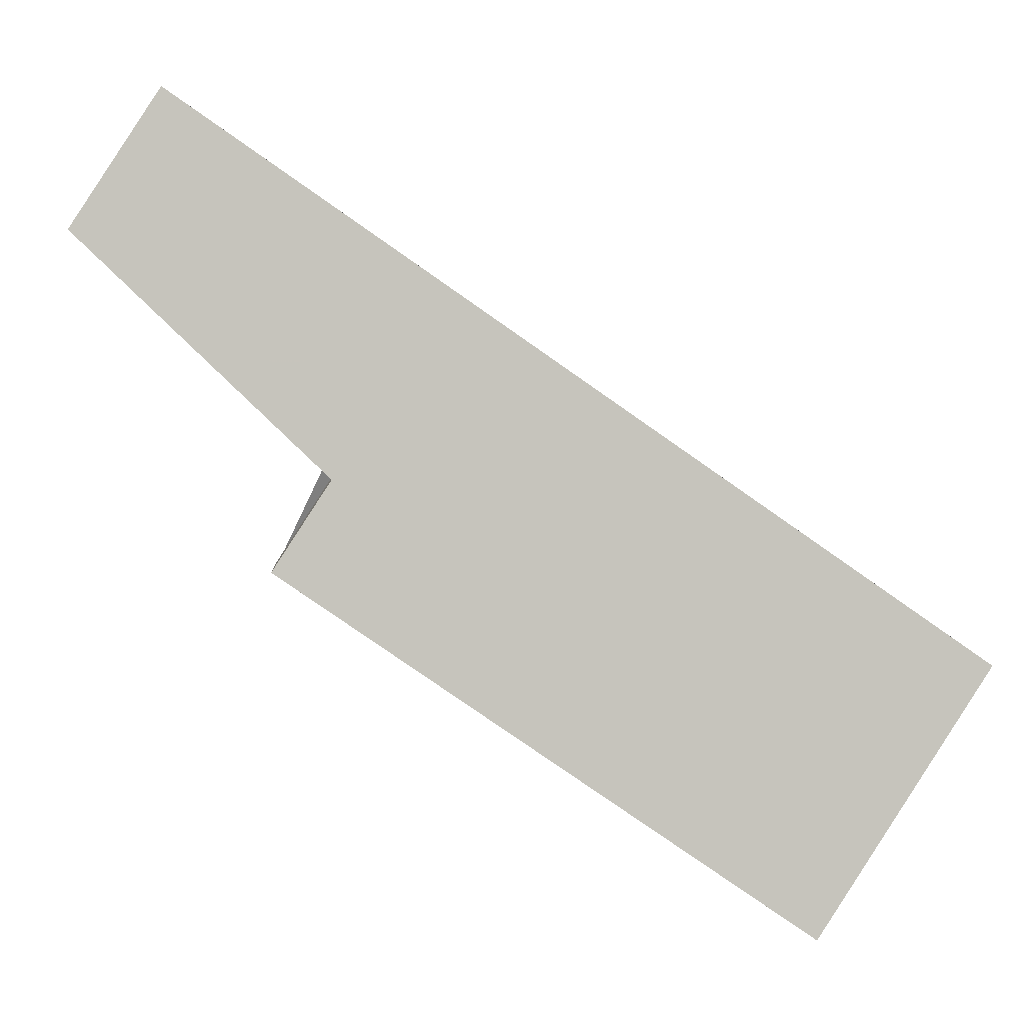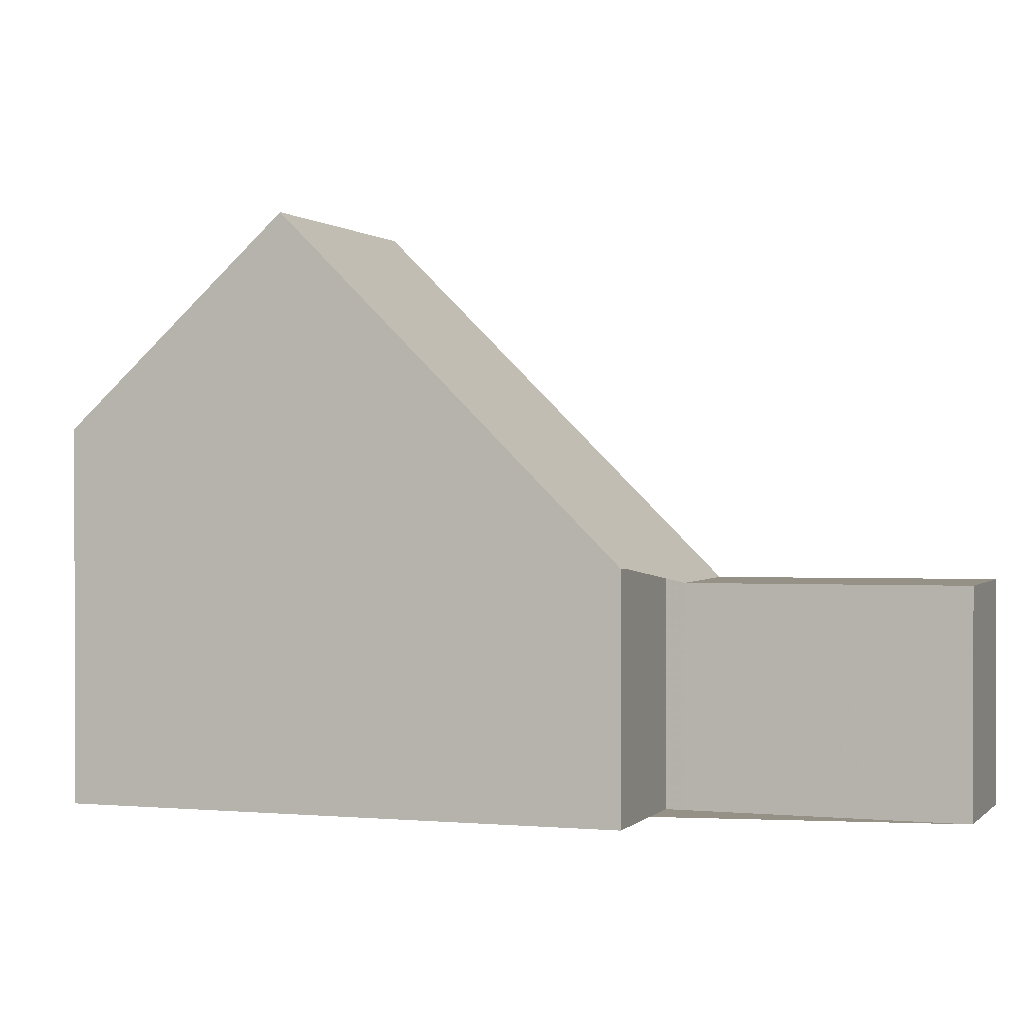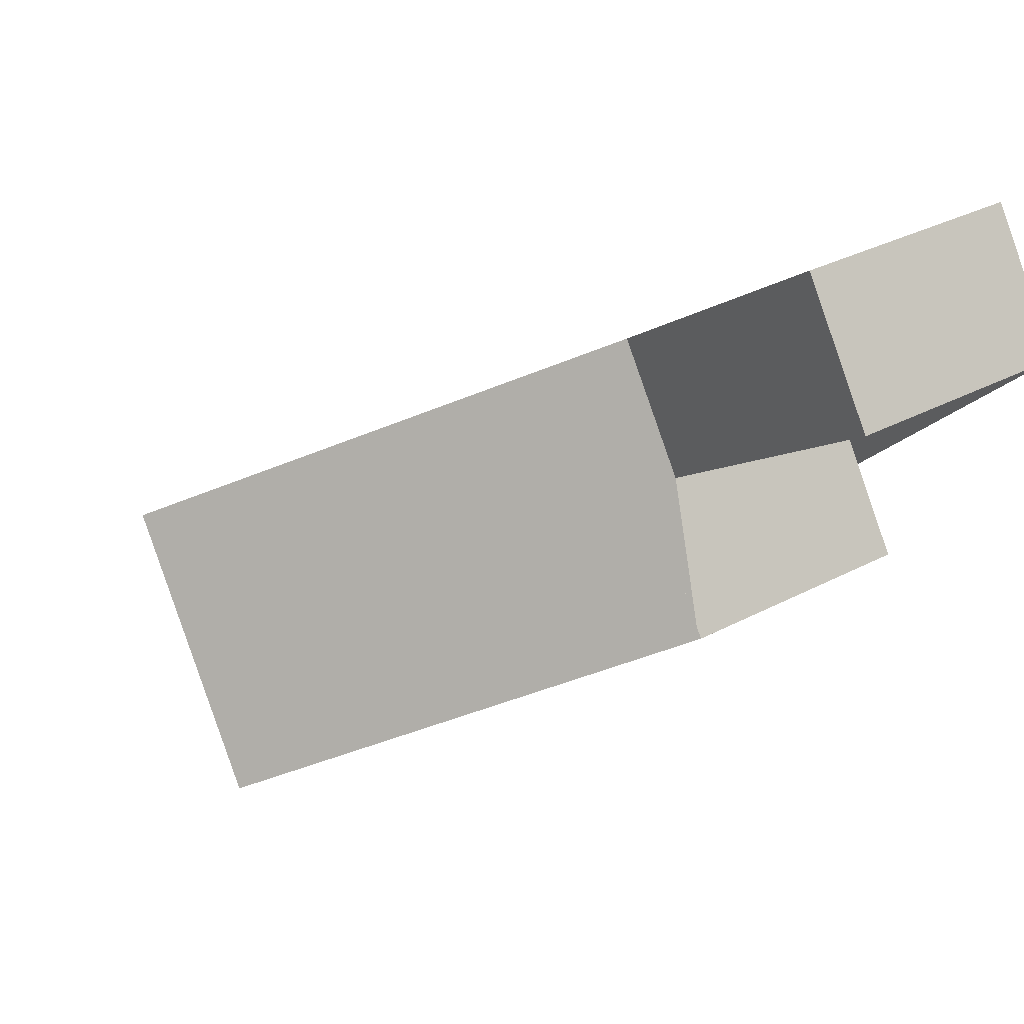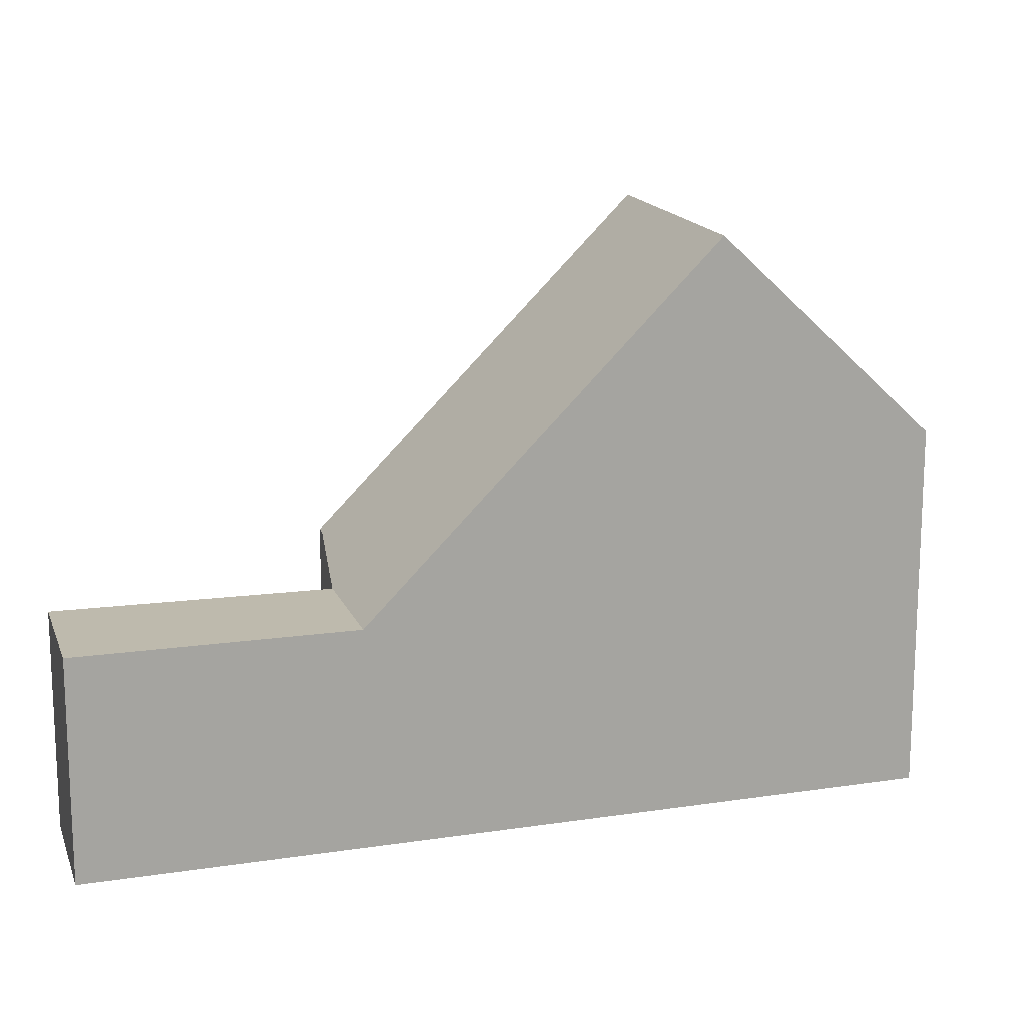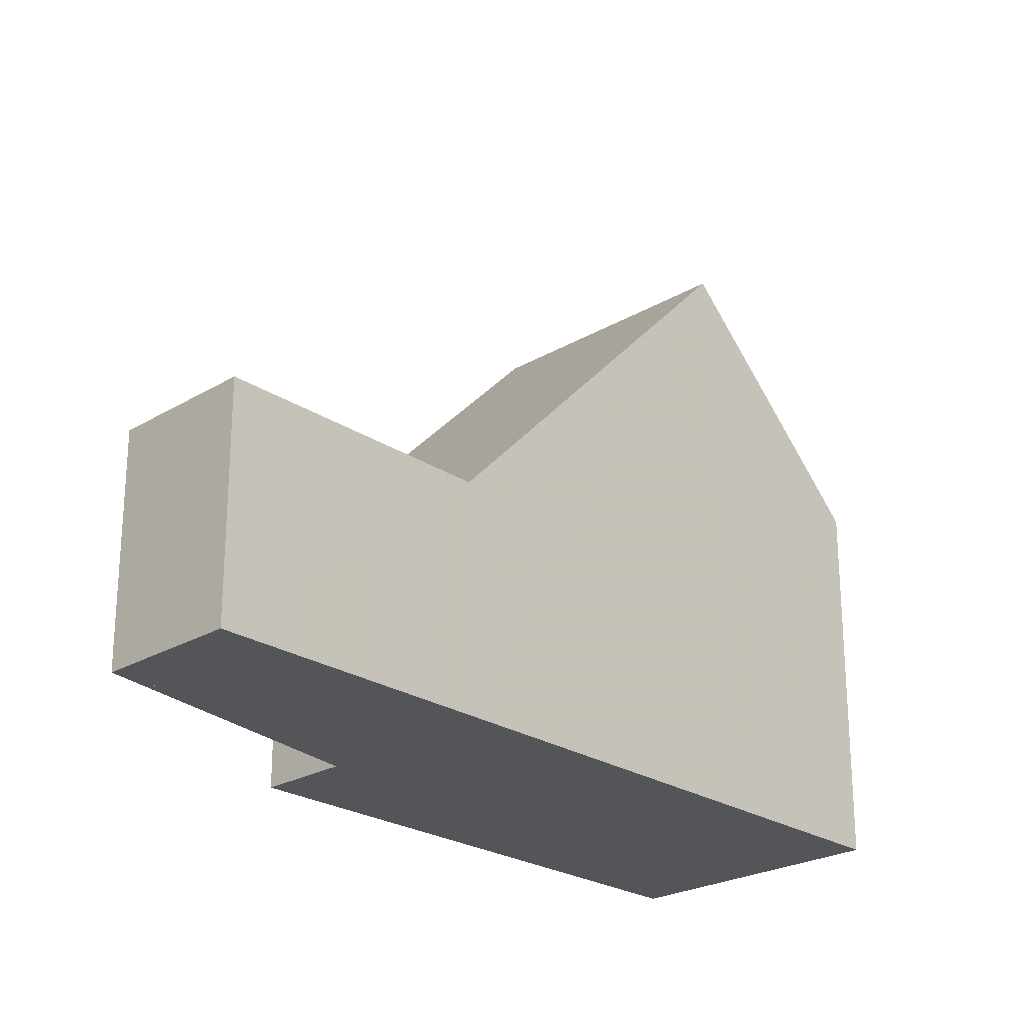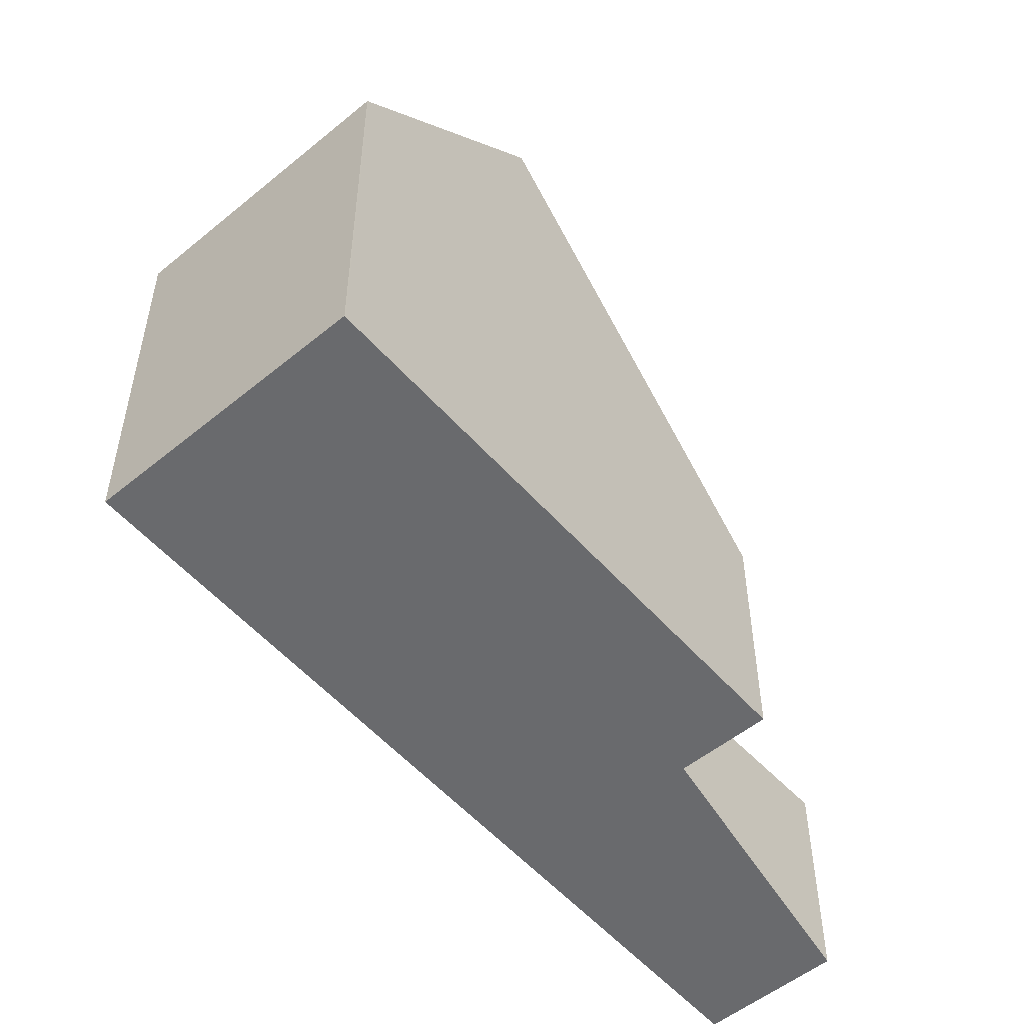
<metadata>
{"format":"obj","ext":"obj","renderer":"f3d","projection":"perspective","resolution":1024,"background":"white","views":[{"elev":1.2,"azim":175.7,"up":"+Y"},{"elev":0.8,"azim":53.0,"up":"+Z"},{"elev":31.7,"azim":53.1,"up":"+Y"},{"elev":15.7,"azim":-163.2,"up":"+Z"},{"elev":-24.1,"azim":167.5,"up":"+Z"},{"elev":-53.0,"azim":-15.7,"up":"+Z"}]}
</metadata>
<code>
v -546.6 -1743 3.188
v -547.7 -1742 3.185
v -552.8 -1748 4.937
v -554.8 -1745 4.926
v -545.4 -1738 2.968
v -544.4 -1740 2.96
v -552.4 -1743 7.673
v -550.4 -1746 7.686
v -547.5 -1742 2.94
v -548.5 -1740 2.947
v -547.5 -1742 2.94
v -550.4 -1746 7.686
v -552.4 -1743 7.673
v -548.5 -1740 2.947
v -547.5 -1742 2.94
v -547.5 -1742 2.94
v -545.4 -1738 2.968
v -544.4 -1740 2.96
v -551.5 -1744 7.679
v -551.5 -1744 7.679
v -554 -1746 4.93
v -544.4 -1740 2.96
v -544.4 -1740 2.96
v -547.7 -1742 3.194
v -548.7 -1740 3.187
v -546.6 -1743 3.202
v -550.4 -1746 7.686
v -546.7 -1743 3.201
v -546.7 -1743 3.188
v -552.8 -1748 4.937
v -550.4 -1746 7.686
v -554 -1746 4.949
v -554.8 -1745 4.944
v -552.8 -1748 4.955
v -552.8 -1748 4.955
v -546.6 -1743 3.202
v -546.6 -1743 3.188
v -546.6 -1743 0
v -546.6 -1743 0
v -546.7 -1743 3.188
v -547.7 -1742 3.185
v -547.7 -1742 0
v -546.7 -1743 0
v -552.8 -1748 4.937
v -552.8 -1748 4.937
v -552.8 -1748 0
v -552.8 -1748 0
v -554.8 -1745 4.944
v -554.8 -1745 4.926
v -554.8 -1745 8.882e-16
v -554.8 -1745 0
v -544.4 -1740 2.96
v -545.4 -1738 2.968
v -545.4 -1738 4.441e-16
v -544.4 -1740 4.441e-16
v -544.4 -1740 2.96
v -544.4 -1740 2.96
v -544.4 -1740 0
v -544.4 -1740 0
v -548.7 -1740 3.187
v -552.4 -1743 7.673
v -552.4 -1743 -8.882e-16
v -548.7 -1740 4.441e-16
v -547.7 -1742 3.185
v -547.5 -1742 2.94
v -547.5 -1742 -4.441e-16
v -547.7 -1742 0
v -552.8 -1748 4.955
v -550.4 -1746 7.686
v -550.4 -1746 -8.882e-16
v -552.8 -1748 0
v -545.4 -1738 2.968
v -548.5 -1740 2.947
v -548.5 -1740 0
v -545.4 -1738 0
v -545.4 -1738 2.968
v -545.4 -1738 2.968
v -545.4 -1738 0
v -545.4 -1738 4.441e-16
v -547.5 -1742 2.94
v -544.4 -1740 2.96
v -544.4 -1740 0
v -547.5 -1742 -4.441e-16
v -554.8 -1745 4.926
v -554 -1746 4.93
v -554 -1746 0
v -554.8 -1745 8.882e-16
v -544.4 -1740 2.96
v -544.4 -1740 2.96
v -544.4 -1740 4.441e-16
v -544.4 -1740 0
v -548.5 -1740 2.947
v -548.7 -1740 3.187
v -548.7 -1740 4.441e-16
v -548.5 -1740 0
v -550.4 -1746 7.686
v -546.6 -1743 3.202
v -546.6 -1743 0
v -550.4 -1746 -8.882e-16
v -546.6 -1743 3.188
v -546.7 -1743 3.188
v -546.7 -1743 0
v -546.6 -1743 0
v -554 -1746 4.93
v -552.8 -1748 4.937
v -552.8 -1748 0
v -554 -1746 0
v -552.4 -1743 7.673
v -554.8 -1745 4.944
v -554.8 -1745 0
v -552.4 -1743 -8.882e-16
v -552.8 -1748 4.937
v -552.8 -1748 4.955
v -552.8 -1748 0
v -552.8 -1748 0
v -546.6 -1743 0
v -552.8 -1748 0
v -554.8 -1745 0
v -545.4 -1738 0
v -544.4 -1740 0
v -547.7 -1742 0
f 25 10 11 24
f 33 13 20 32
f 22 18 15 16
f 23 6 18 22
f 29 1 26 28
f 35 31 12 34
f 16 14 17 22
f 22 17 5 23
f 24 19 7 25
f 28 26 8 27
f 28 24 11 9 2 29
f 32 20 31 35
f 27 19 24 28
f 32 21 4 33
f 34 3 30 35
f 35 30 21 32
f 37 38 39 36
f 41 42 43 40
f 45 46 47 44
f 49 50 51 48
f 53 54 55 52
f 57 58 59 56
f 61 62 63 60
f 65 66 67 64
f 69 70 71 68
f 73 74 75 72
f 77 78 79 76
f 81 82 83 80
f 85 86 87 84
f 89 90 91 88
f 93 94 95 92
f 97 98 99 96
f 101 102 103 100
f 105 106 107 104
f 109 110 111 108
f 113 114 115 112
f 117 118 119 120 121 116

</code>
